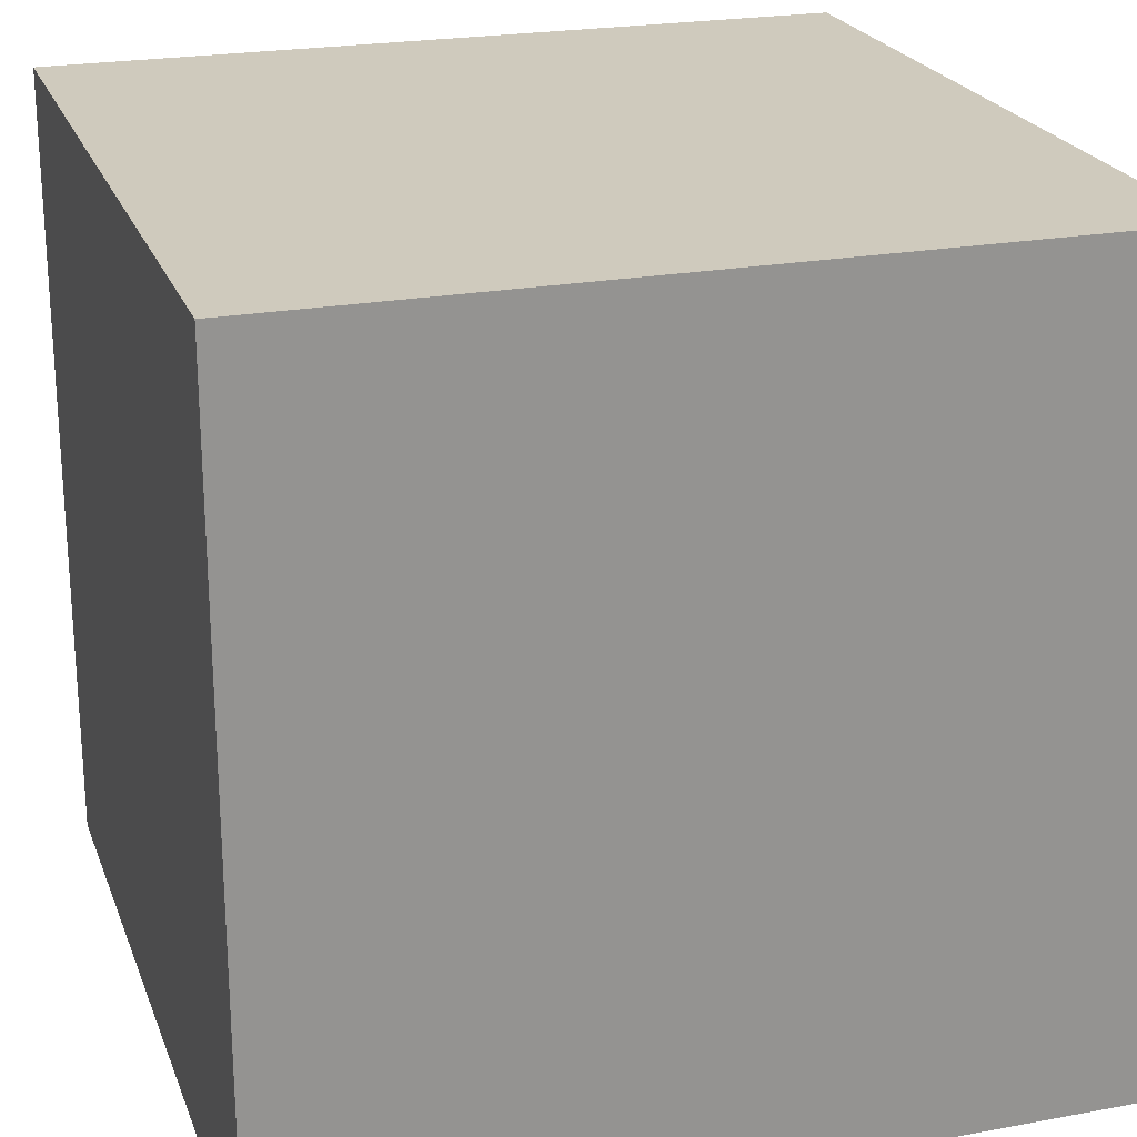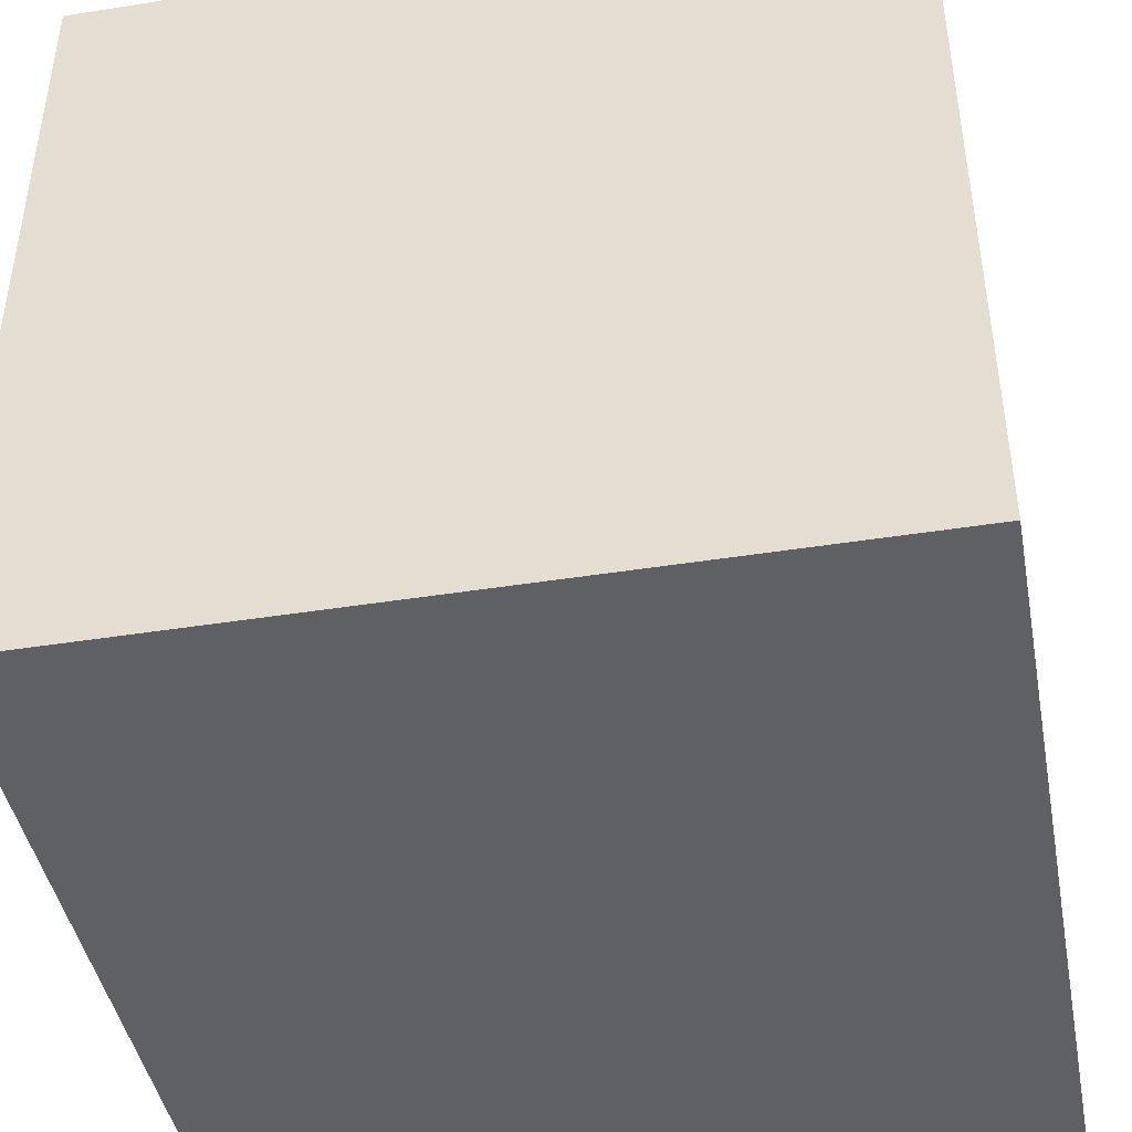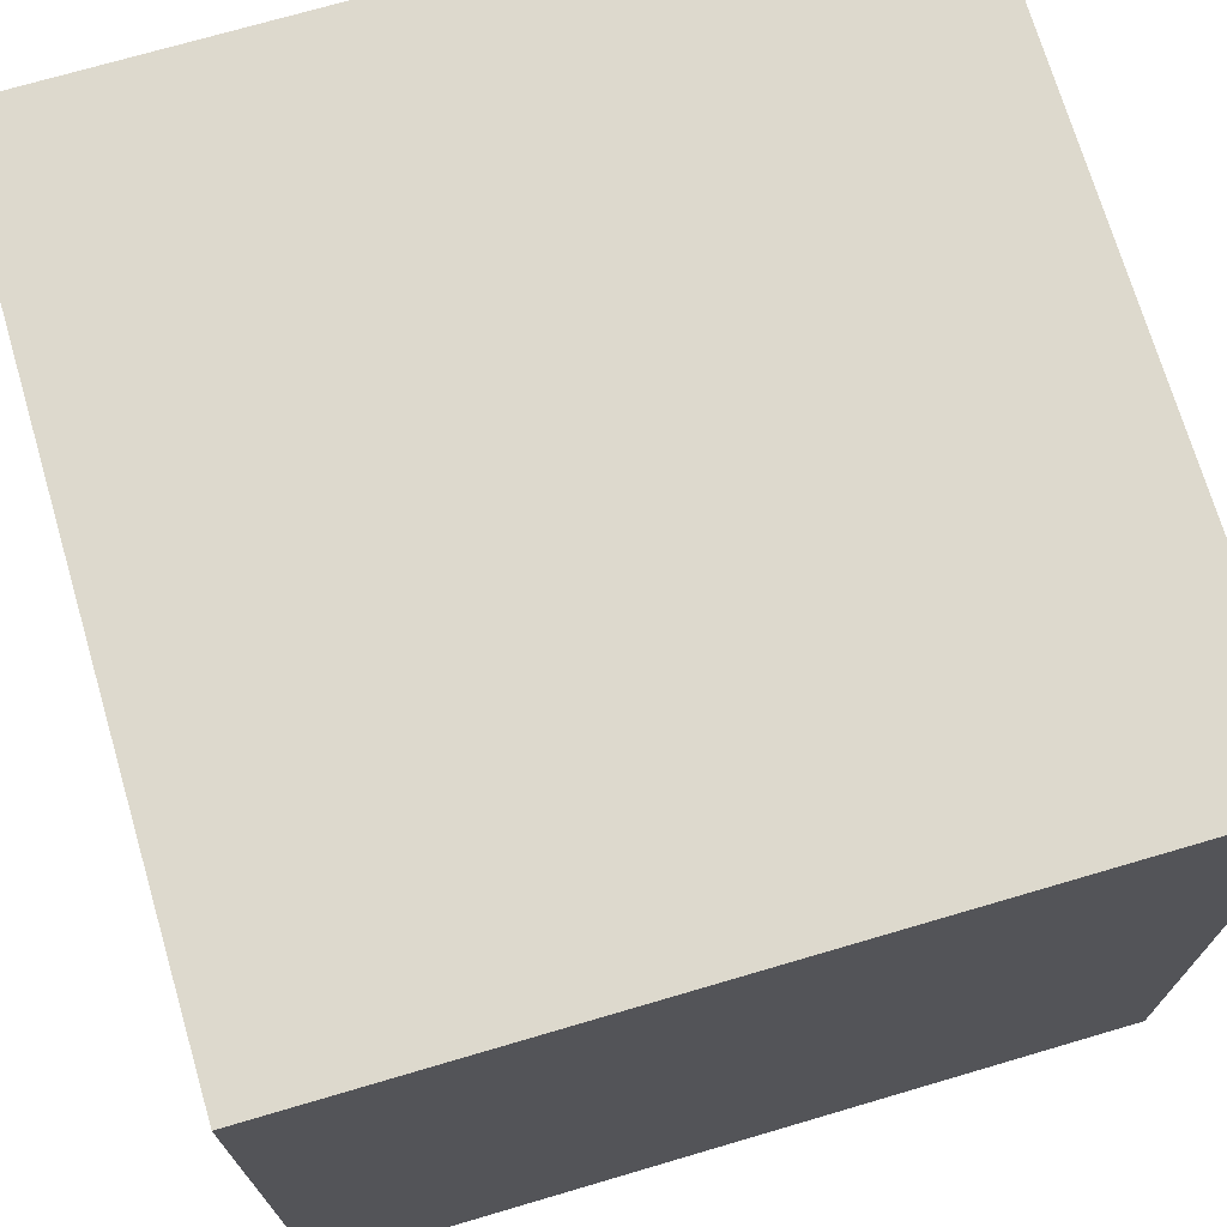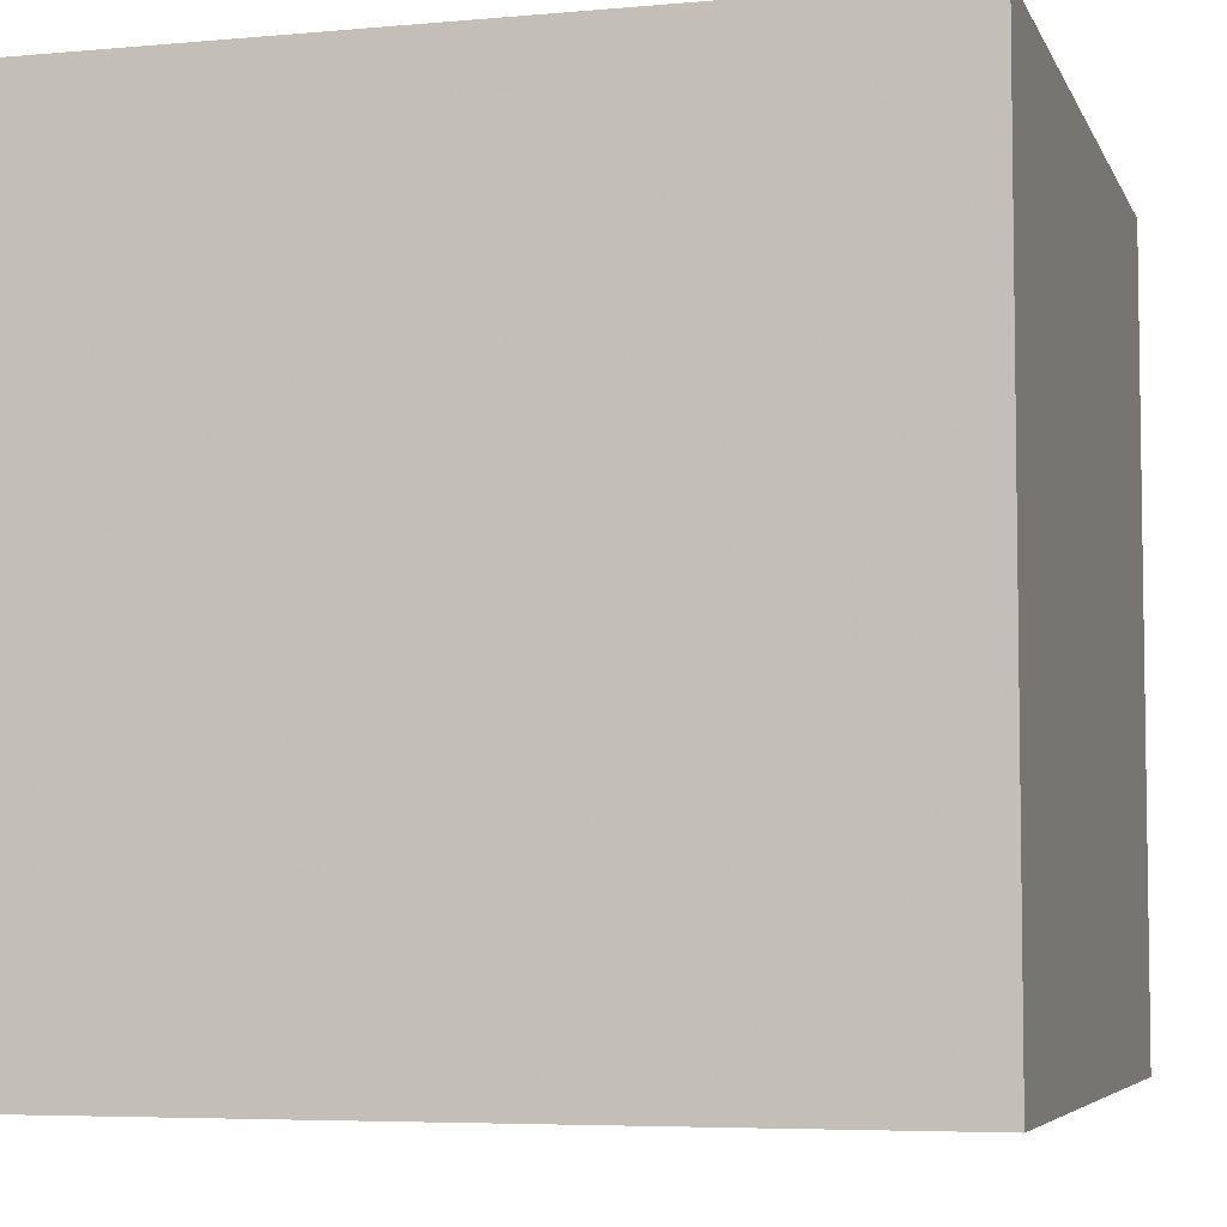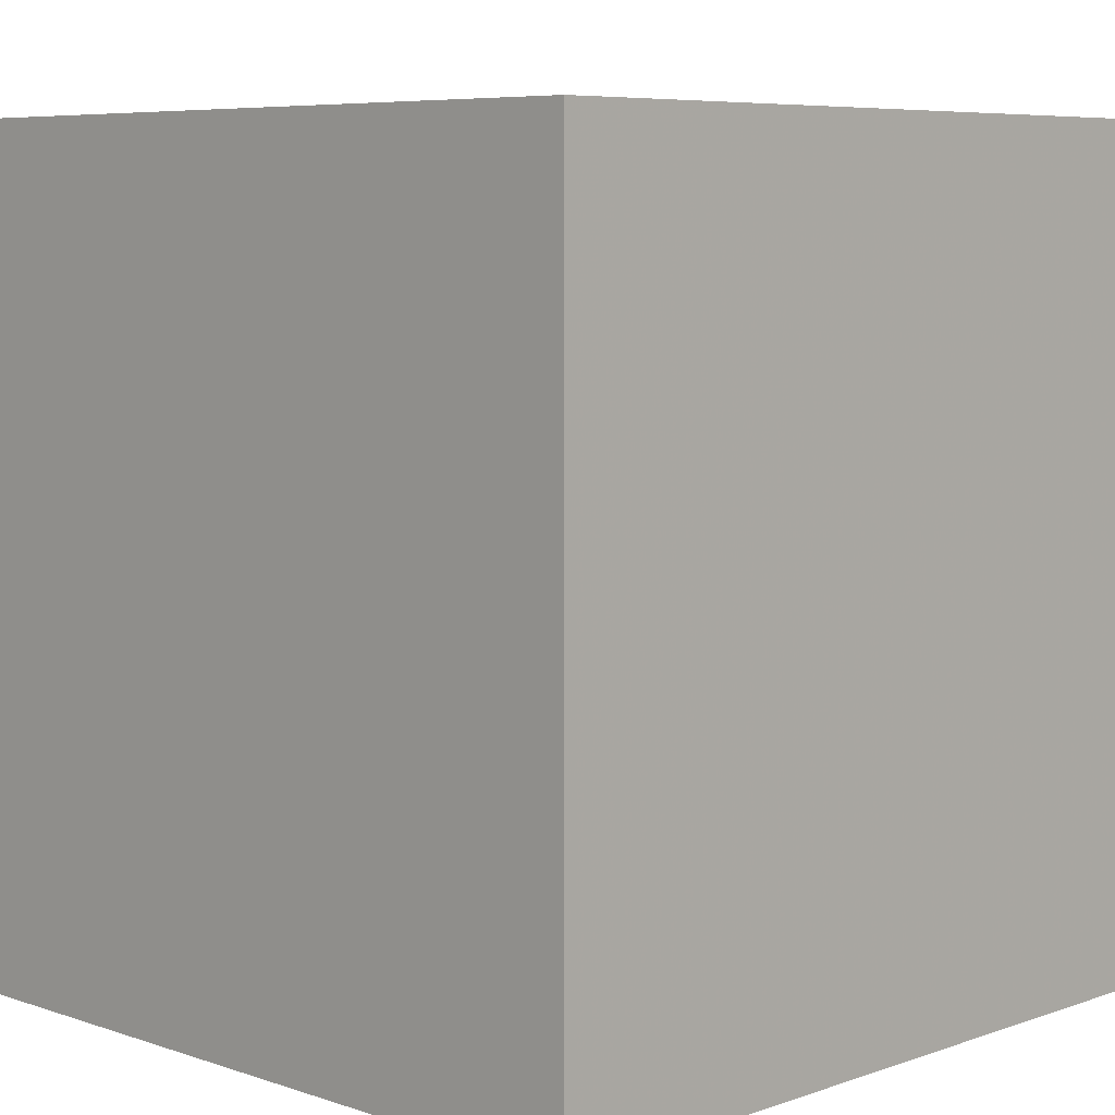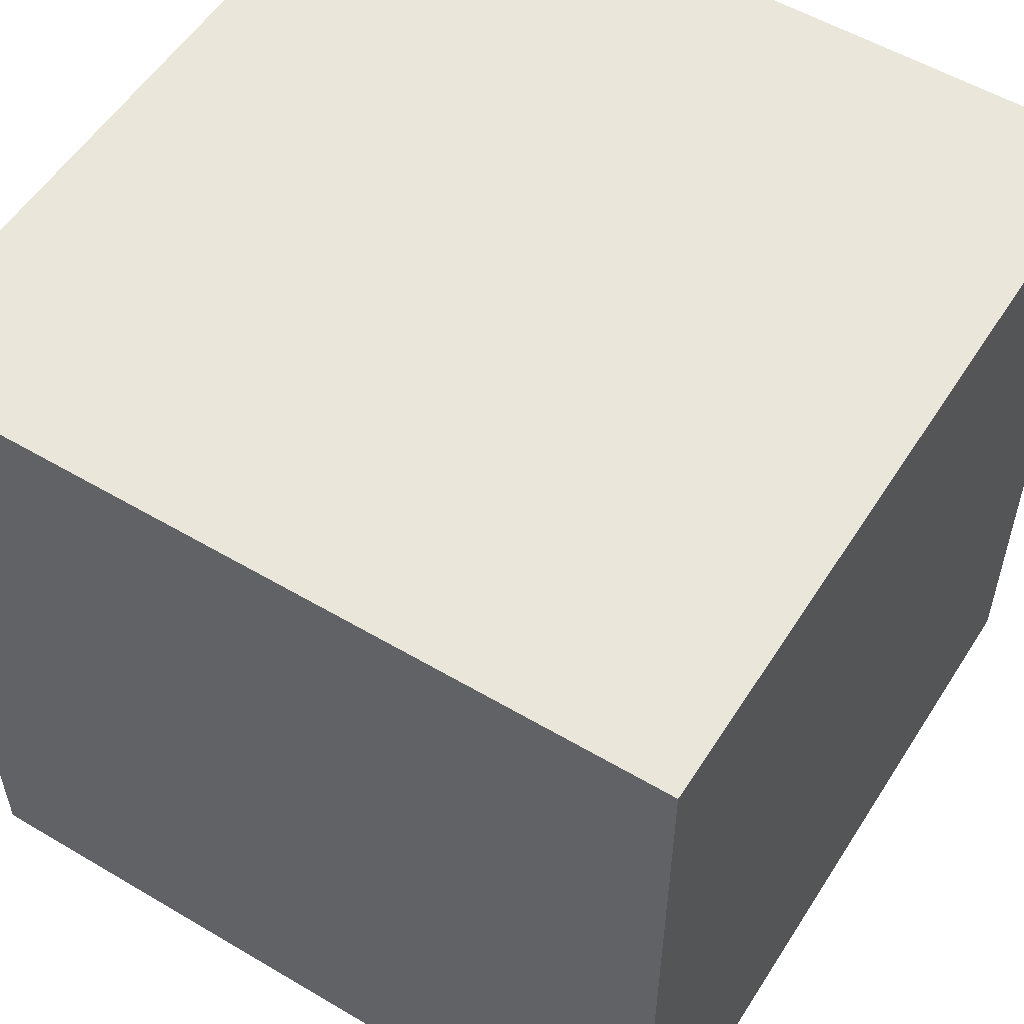
<metadata>
{"format":"obj","ext":"obj","renderer":"f3d","projection":"perspective","resolution":1024,"background":"white","views":[{"elev":22.8,"azim":-17.5,"up":"+Y"},{"elev":-43.6,"azim":100.6,"up":"+Y"},{"elev":72.0,"azim":73.6,"up":"+Y"},{"elev":-5.5,"azim":-164.4,"up":"+Y"},{"elev":6.7,"azim":-135.5,"up":"+Z"},{"elev":54.8,"azim":-58.0,"up":"+Z"}]}
</metadata>
<code>
v -0.25 -0.25 -0.25
v 0.25 -0.25 -0.25
v 0.25 0.25 -0.25
v -0.25 0.25 -0.25
v -0.25 -0.25 0.25
v 0.25 -0.25 0.25
v 0.25 0.25 0.25
v -0.25 0.25 0.25
f 4 3 2 1
f 5 6 7 8
f 1 2 6 5
f 8 7 3 4
f 1 5 8 4
f 2 3 7 6

</code>
